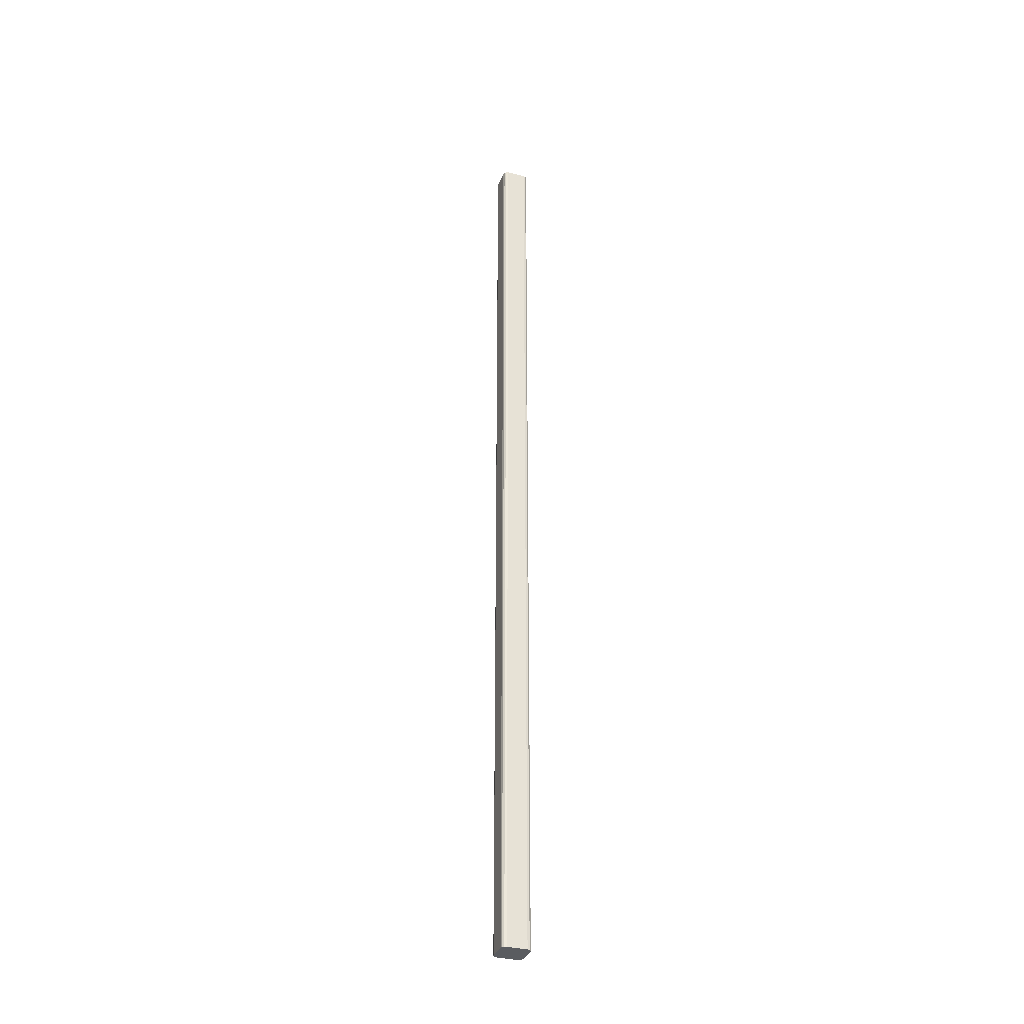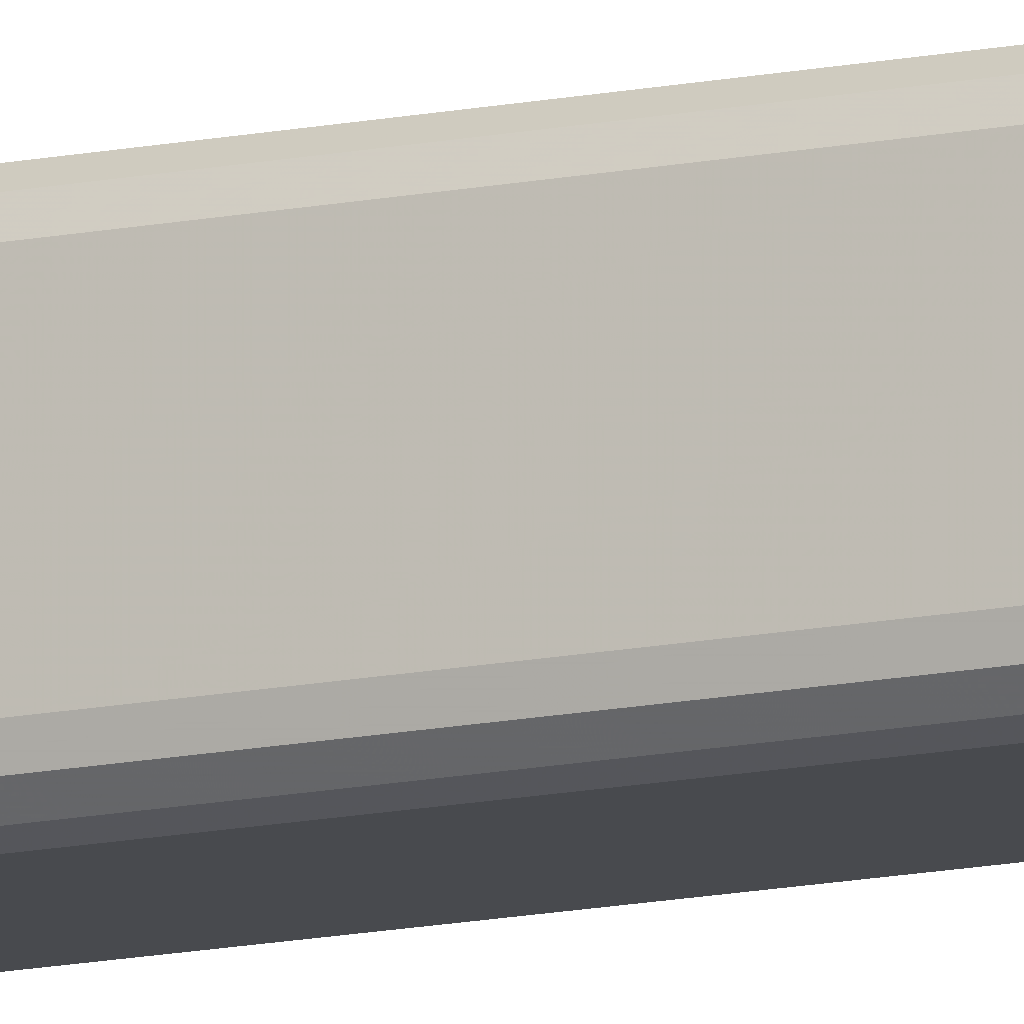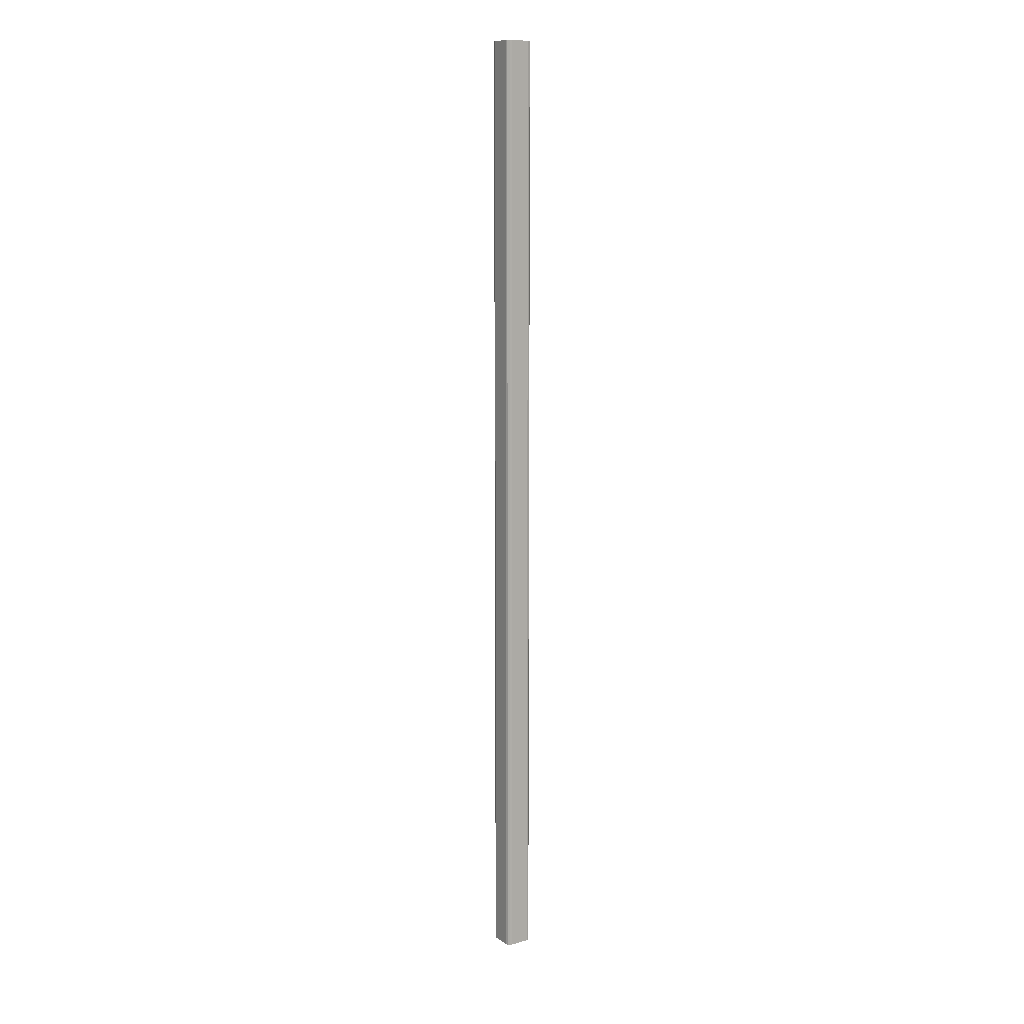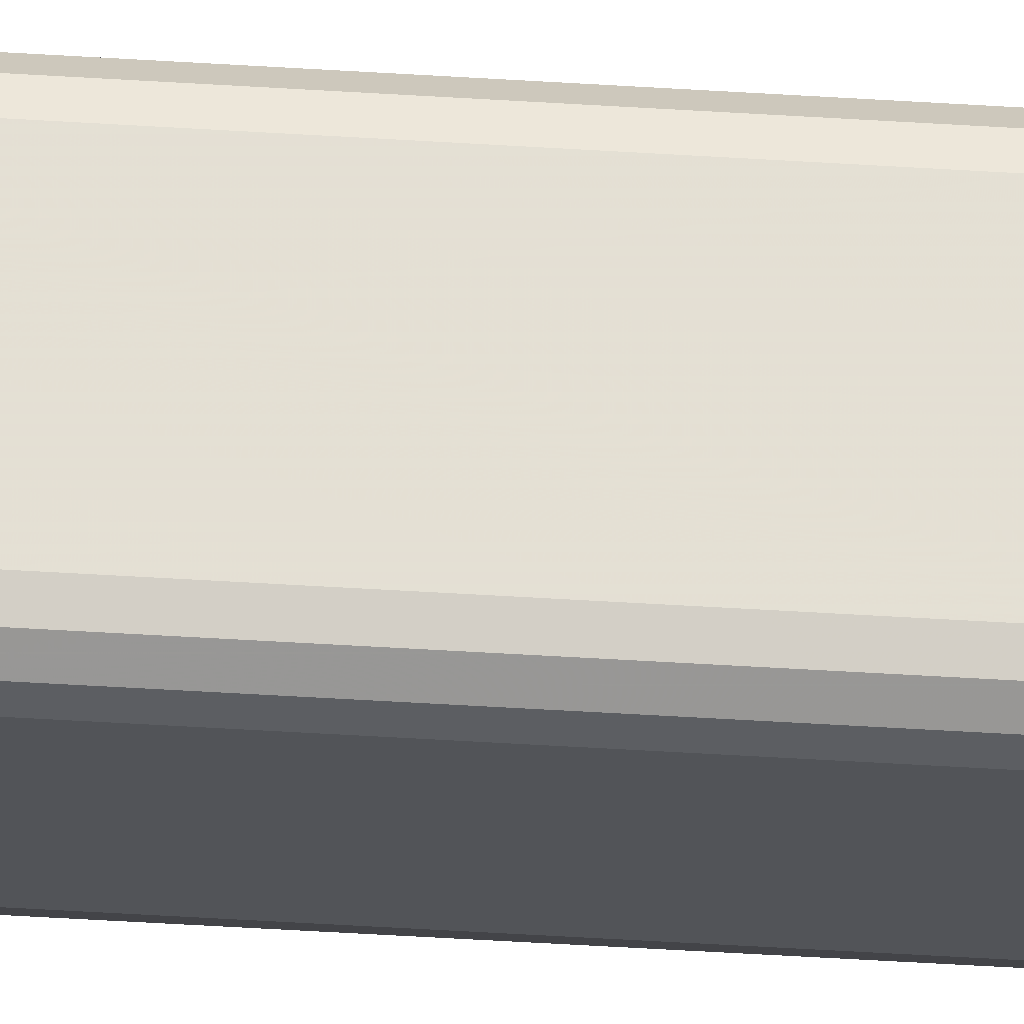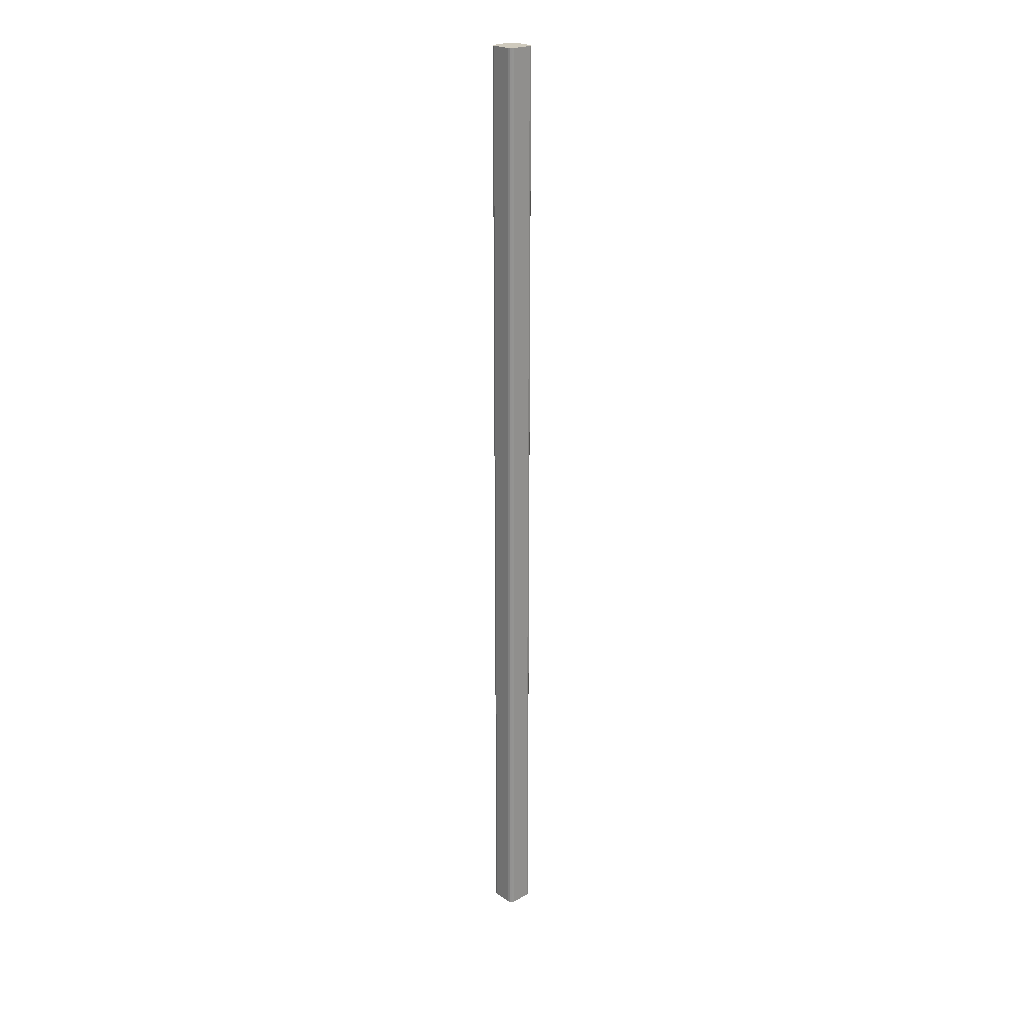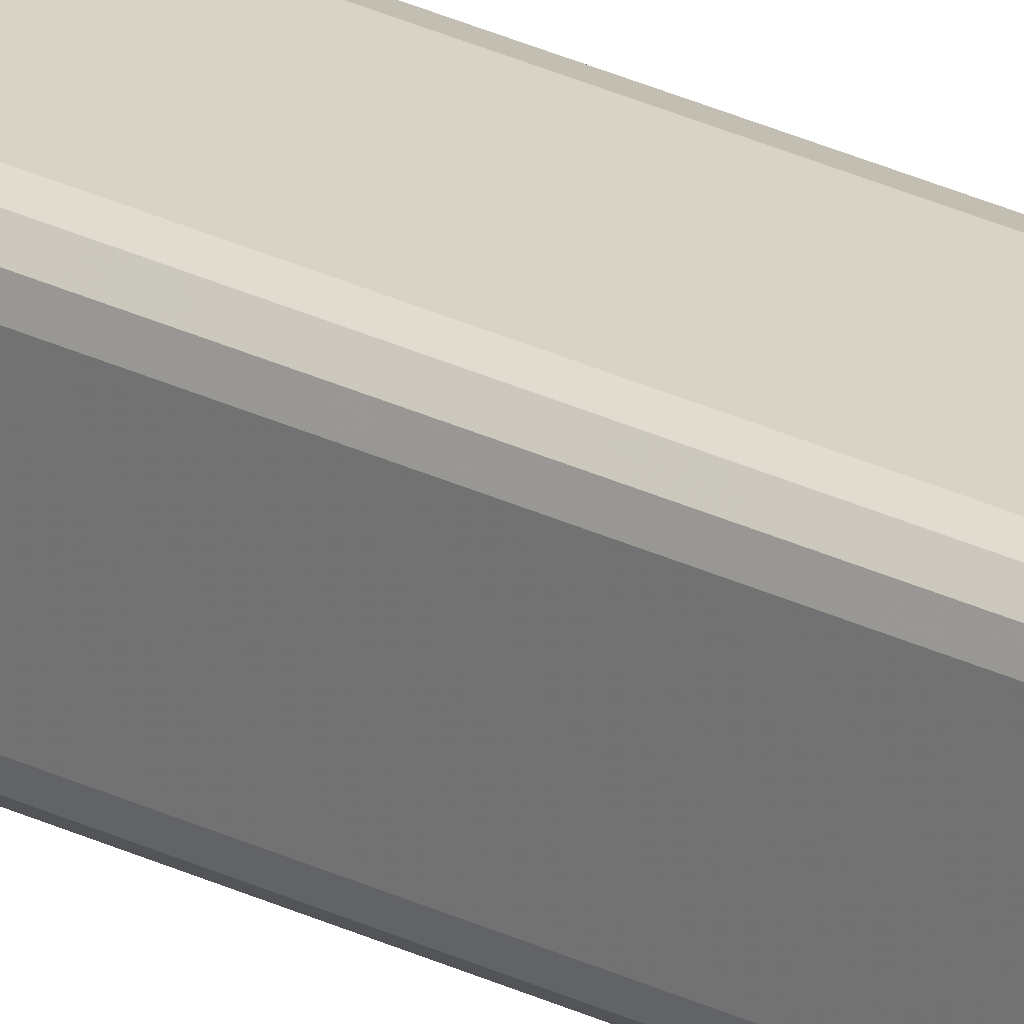
<metadata>
{"format":"obj","ext":"obj","renderer":"f3d","projection":"perspective","resolution":1024,"background":"white","views":[{"elev":-34.1,"azim":160.8,"up":"+Y"},{"elev":-13.0,"azim":116.4,"up":"+Z"},{"elev":11.2,"azim":-123.9,"up":"+Y"},{"elev":-23.1,"azim":82.3,"up":"+Z"},{"elev":23.1,"azim":48.1,"up":"+Y"},{"elev":27.9,"azim":126.7,"up":"+Z"}]}
</metadata>
<code>
v -1.309 -64.3 0
v -1.309 64.2 0
v 1.309 -64.3 0
v 1.309 -64.3 0
v -1.309 64.2 0
v 1.309 64.2 0
v 1.309 -64.3 0
v 1.309 64.2 0
v 1.608 64.2 0.07997
v 1.309 -64.3 0
v 1.608 64.2 0.07997
v 1.608 -64.3 0.07997
v 1.608 -64.3 0.07997
v 1.608 64.2 0.07997
v 1.826 64.2 0.2984
v 1.608 -64.3 0.07997
v 1.826 64.2 0.2984
v 1.826 -64.3 0.2984
v 1.826 -64.3 0.2984
v 1.826 64.2 0.2984
v 1.906 64.2 0.5969
v 1.826 -64.3 0.2984
v 1.906 64.2 0.5969
v 1.906 -64.3 0.5969
v 1.906 64.2 3.216
v 1.906 -64.3 3.216
v 1.906 64.2 0.5969
v 1.906 64.2 0.5969
v 1.906 -64.3 3.216
v 1.906 -64.3 0.5969
v 1.906 -64.3 3.216
v 1.906 64.2 3.216
v 1.826 64.2 3.514
v 1.906 -64.3 3.216
v 1.826 64.2 3.514
v 1.826 -64.3 3.514
v 1.826 -64.3 3.514
v 1.826 64.2 3.514
v 1.608 64.2 3.733
v 1.826 -64.3 3.514
v 1.608 64.2 3.733
v 1.608 -64.3 3.733
v 1.608 -64.3 3.733
v 1.608 64.2 3.733
v 1.309 64.2 3.813
v 1.608 -64.3 3.733
v 1.309 64.2 3.813
v 1.309 -64.3 3.813
v -1.309 64.2 3.813
v -1.309 -64.3 3.813
v 1.309 64.2 3.813
v 1.309 64.2 3.813
v -1.309 -64.3 3.813
v 1.309 -64.3 3.813
v -1.309 -64.3 3.813
v -1.309 64.2 3.813
v -1.608 64.2 3.733
v -1.309 -64.3 3.813
v -1.608 64.2 3.733
v -1.608 -64.3 3.733
v -1.608 -64.3 3.733
v -1.608 64.2 3.733
v -1.826 64.2 3.514
v -1.608 -64.3 3.733
v -1.826 64.2 3.514
v -1.826 -64.3 3.514
v -1.826 -64.3 3.514
v -1.826 64.2 3.514
v -1.906 64.2 3.216
v -1.826 -64.3 3.514
v -1.906 64.2 3.216
v -1.906 -64.3 3.216
v -1.906 64.2 0.5969
v -1.906 -64.3 0.5969
v -1.906 64.2 3.216
v -1.906 64.2 3.216
v -1.906 -64.3 0.5969
v -1.906 -64.3 3.216
v -1.906 -64.3 0.5969
v -1.906 64.2 0.5969
v -1.826 64.2 0.2984
v -1.906 -64.3 0.5969
v -1.826 64.2 0.2984
v -1.826 -64.3 0.2984
v -1.826 -64.3 0.2984
v -1.826 64.2 0.2984
v -1.608 64.2 0.07997
v -1.826 -64.3 0.2984
v -1.608 64.2 0.07997
v -1.608 -64.3 0.07997
v -1.608 -64.3 0.07997
v -1.608 64.2 0.07997
v -1.309 64.2 0
v -1.608 -64.3 0.07997
v -1.309 64.2 0
v -1.309 -64.3 0
v 1.906 -64.3 3.216
v -1.906 -64.3 3.216
v 1.906 -64.3 0.5969
v 1.906 -64.3 0.5969
v -1.906 -64.3 3.216
v -1.906 -64.3 0.5969
v -1.608 -64.3 3.733
v -1.826 -64.3 3.514
v -1.309 -64.3 3.813
v -1.309 -64.3 3.813
v -1.826 -64.3 3.514
v -1.906 -64.3 3.216
v -1.309 -64.3 3.813
v -1.906 -64.3 3.216
v 1.309 -64.3 3.813
v 1.309 -64.3 3.813
v -1.906 -64.3 3.216
v 1.906 -64.3 3.216
v 1.309 -64.3 3.813
v 1.906 -64.3 3.216
v 1.608 -64.3 3.733
v 1.608 -64.3 3.733
v 1.906 -64.3 3.216
v 1.826 -64.3 3.514
v 1.608 -64.3 0.07997
v 1.826 -64.3 0.2984
v 1.309 -64.3 0
v 1.309 -64.3 0
v 1.826 -64.3 0.2984
v 1.906 -64.3 0.5969
v 1.309 -64.3 0
v 1.906 -64.3 0.5969
v -1.309 -64.3 0
v -1.309 -64.3 0
v 1.906 -64.3 0.5969
v -1.906 -64.3 0.5969
v -1.309 -64.3 0
v -1.906 -64.3 0.5969
v -1.608 -64.3 0.07997
v -1.608 -64.3 0.07997
v -1.906 -64.3 0.5969
v -1.826 -64.3 0.2984
v 1.906 64.2 0.5969
v -1.906 64.2 0.5969
v 1.906 64.2 3.216
v 1.906 64.2 3.216
v -1.906 64.2 0.5969
v -1.906 64.2 3.216
v -1.608 64.2 0.07997
v -1.826 64.2 0.2984
v -1.309 64.2 0
v -1.309 64.2 0
v -1.826 64.2 0.2984
v -1.906 64.2 0.5969
v -1.309 64.2 0
v -1.906 64.2 0.5969
v 1.309 64.2 0
v 1.309 64.2 0
v -1.906 64.2 0.5969
v 1.906 64.2 0.5969
v 1.309 64.2 0
v 1.906 64.2 0.5969
v 1.608 64.2 0.07997
v 1.608 64.2 0.07997
v 1.906 64.2 0.5969
v 1.826 64.2 0.2984
v 1.608 64.2 3.733
v 1.826 64.2 3.514
v 1.309 64.2 3.813
v 1.309 64.2 3.813
v 1.826 64.2 3.514
v 1.906 64.2 3.216
v 1.309 64.2 3.813
v 1.906 64.2 3.216
v -1.309 64.2 3.813
v -1.309 64.2 3.813
v 1.906 64.2 3.216
v -1.906 64.2 3.216
v -1.309 64.2 3.813
v -1.906 64.2 3.216
v -1.608 64.2 3.733
v -1.608 64.2 3.733
v -1.906 64.2 3.216
v -1.826 64.2 3.514
f 1 2 3
f 4 5 6
f 7 8 9
f 10 11 12
f 13 14 15
f 16 17 18
f 19 20 21
f 22 23 24
f 25 26 27
f 28 29 30
f 31 32 33
f 34 35 36
f 37 38 39
f 40 41 42
f 43 44 45
f 46 47 48
f 49 50 51
f 52 53 54
f 55 56 57
f 58 59 60
f 61 62 63
f 64 65 66
f 67 68 69
f 70 71 72
f 73 74 75
f 76 77 78
f 79 80 81
f 82 83 84
f 85 86 87
f 88 89 90
f 91 92 93
f 94 95 96
f 97 98 99
f 100 101 102
f 103 104 105
f 106 107 108
f 109 110 111
f 112 113 114
f 115 116 117
f 118 119 120
f 121 122 123
f 124 125 126
f 127 128 129
f 130 131 132
f 133 134 135
f 136 137 138
f 139 140 141
f 142 143 144
f 145 146 147
f 148 149 150
f 151 152 153
f 154 155 156
f 157 158 159
f 160 161 162
f 163 164 165
f 166 167 168
f 169 170 171
f 172 173 174
f 175 176 177
f 178 179 180

</code>
